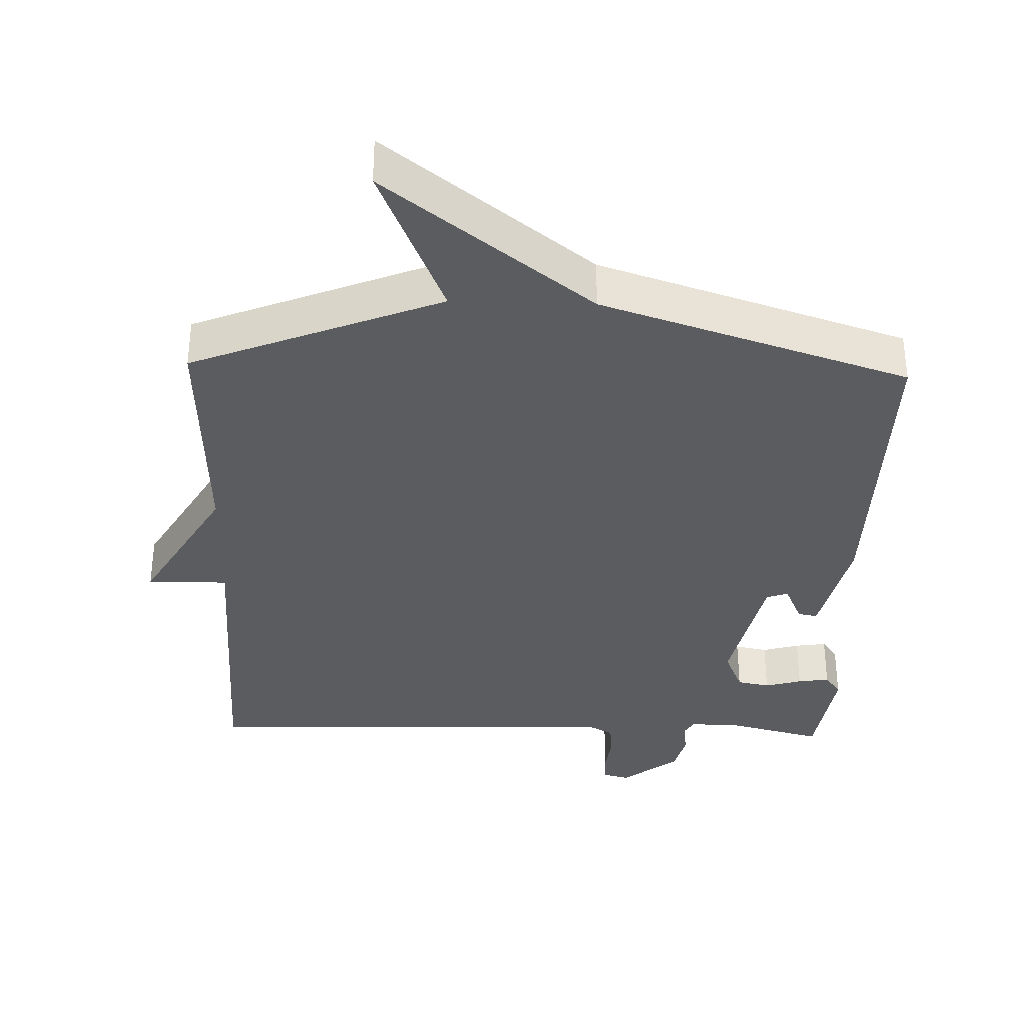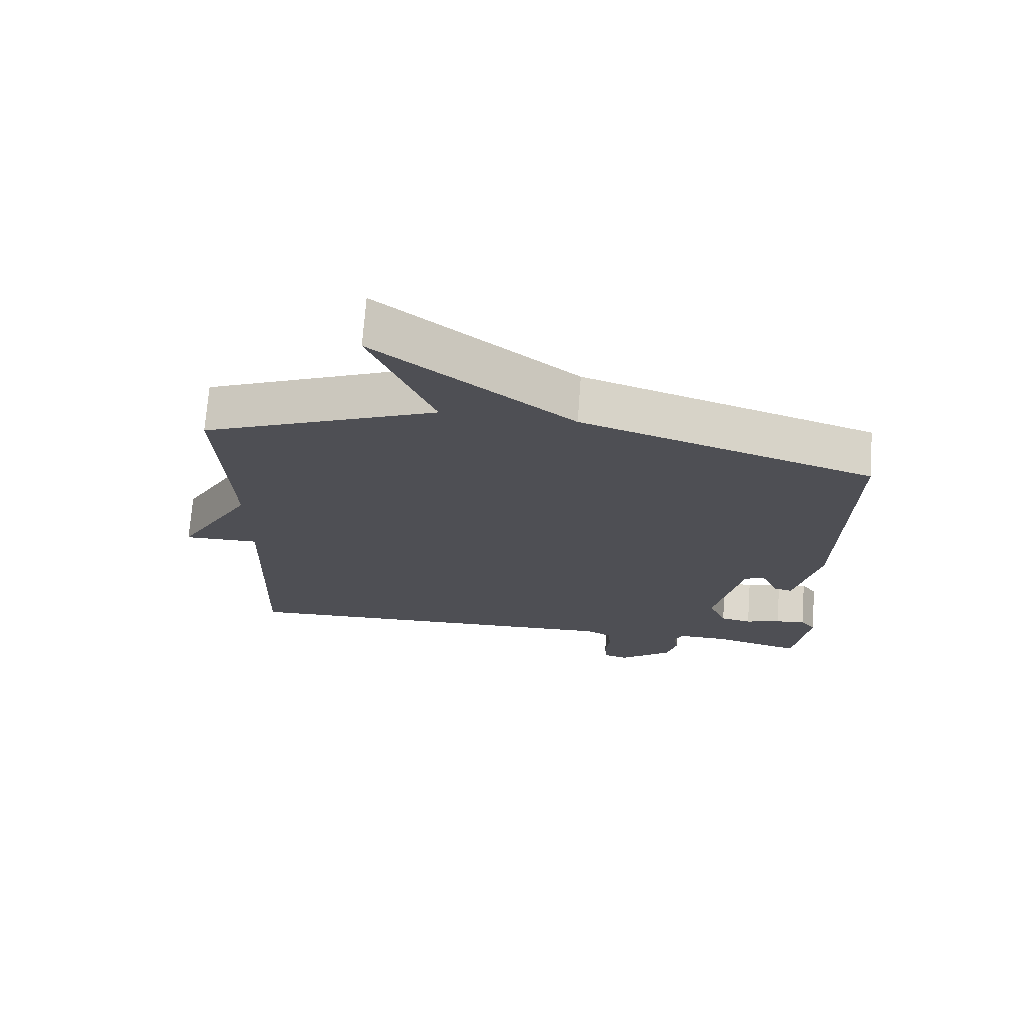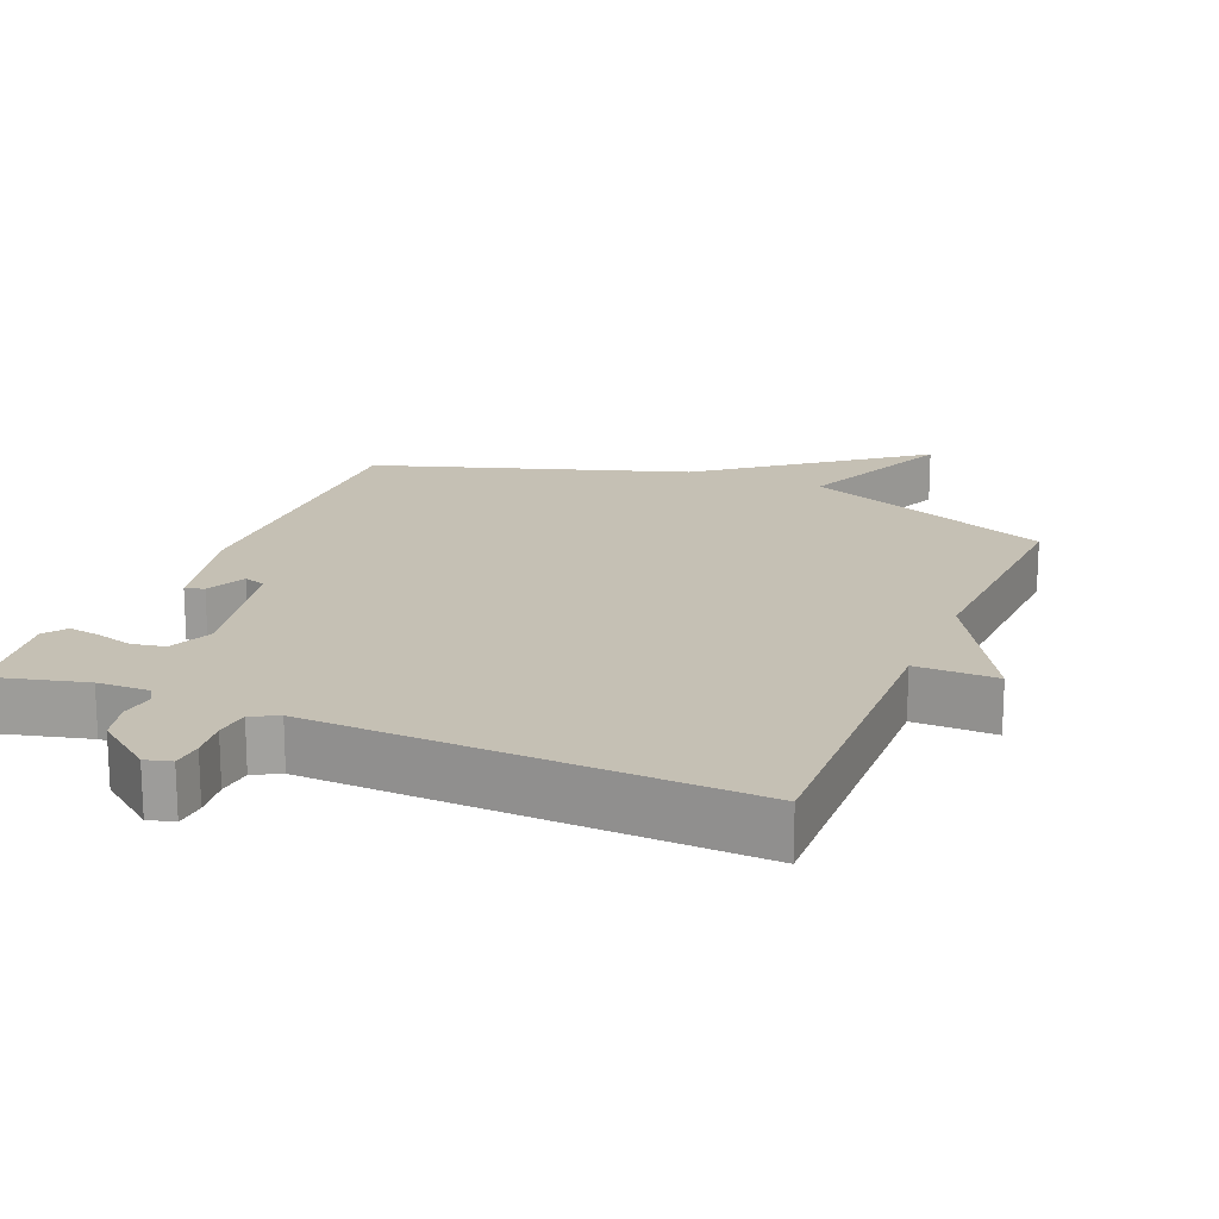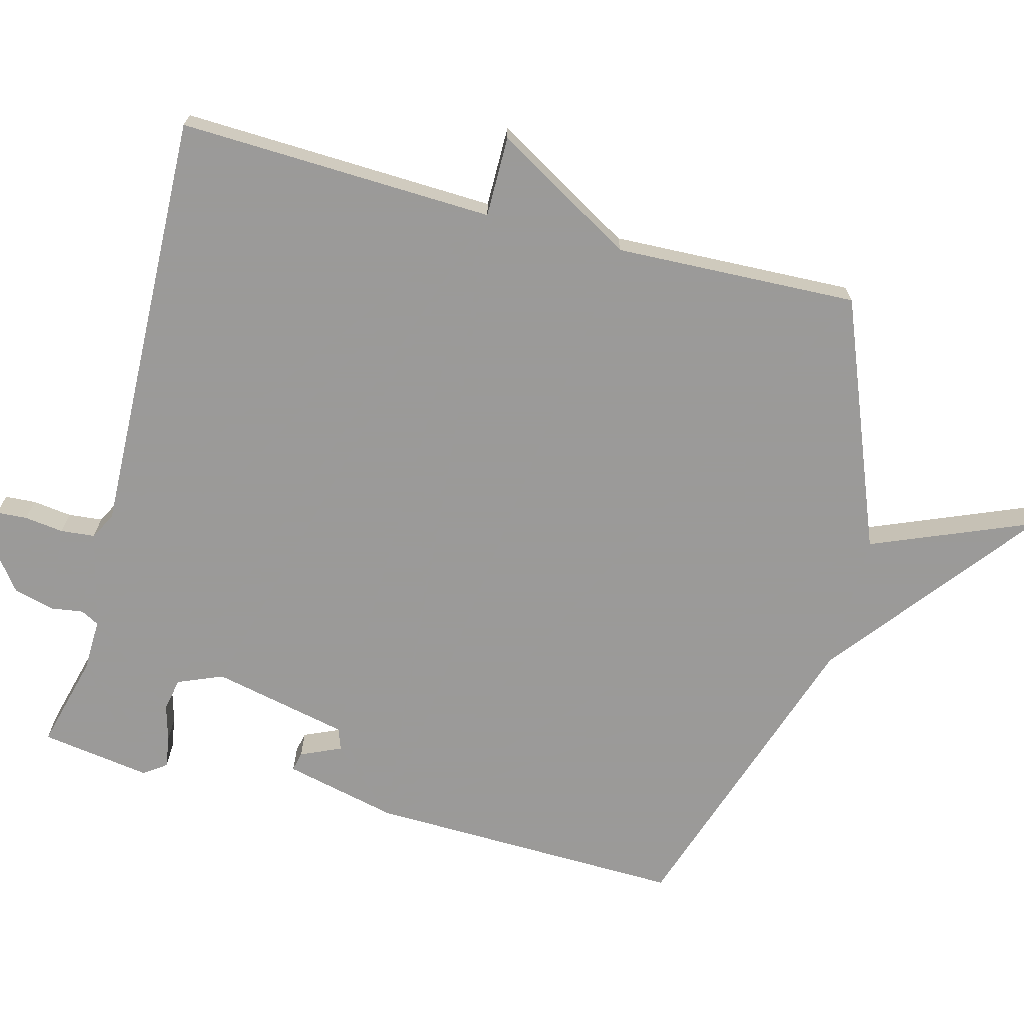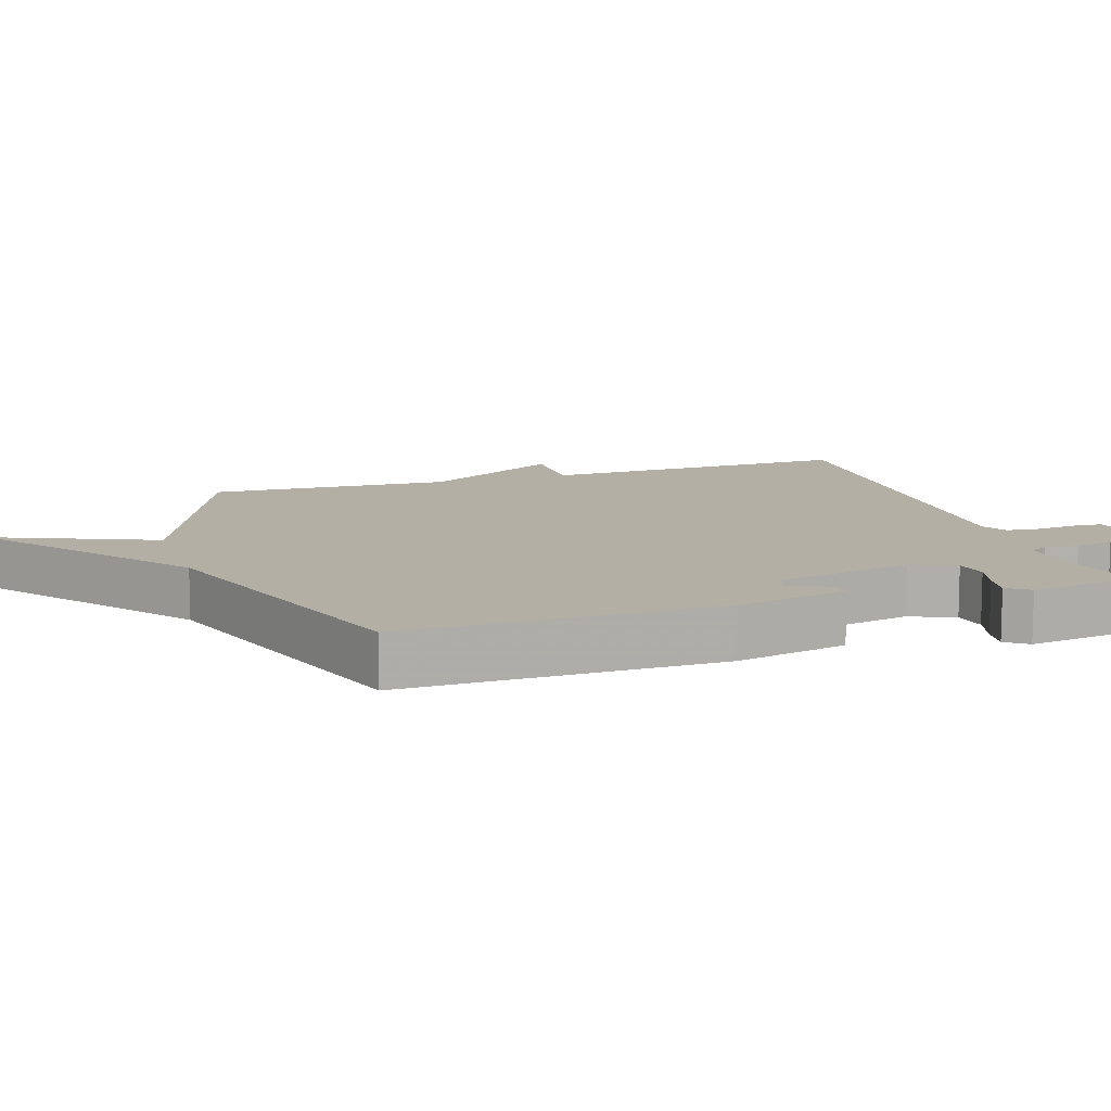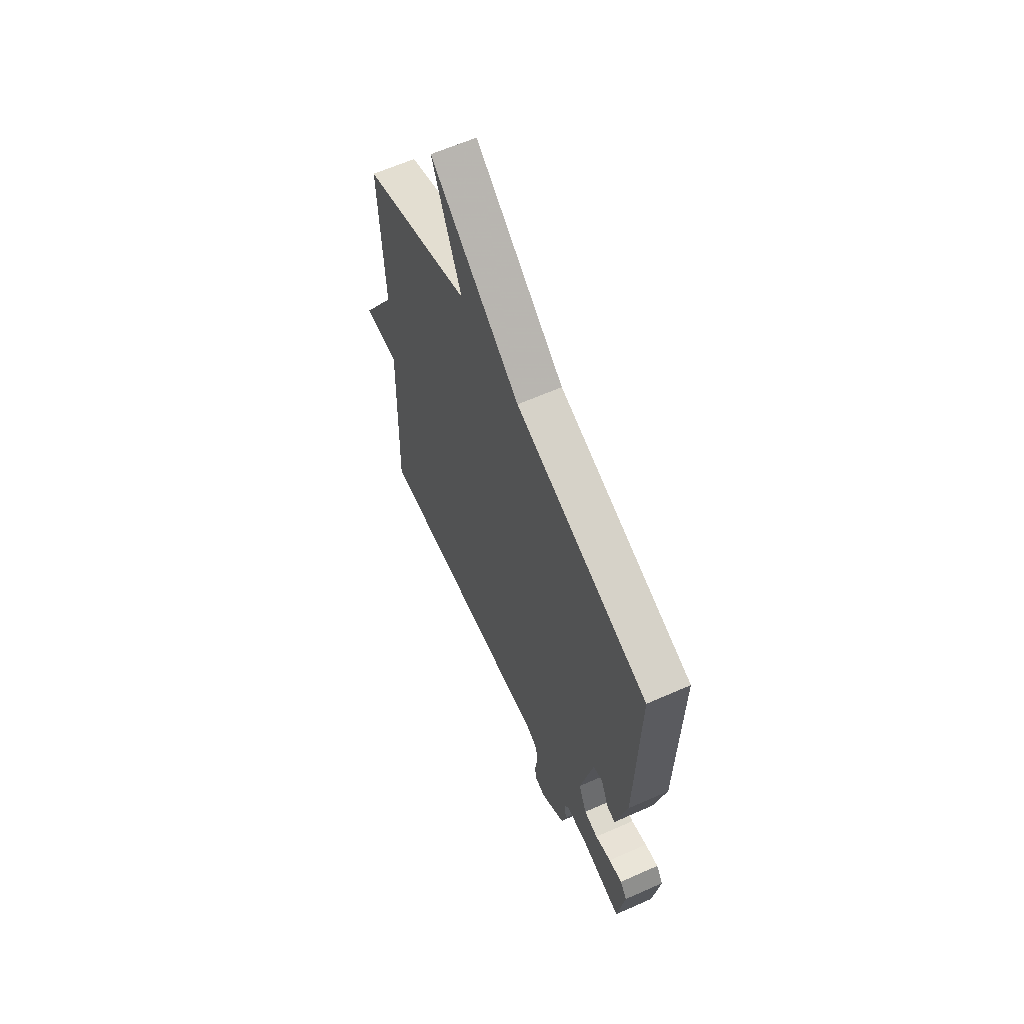
<metadata>
{"format":"obj","ext":"obj","renderer":"f3d","projection":"perspective","resolution":1024,"background":"white","views":[{"elev":-35.2,"azim":-1.8,"up":"+Y"},{"elev":71.6,"azim":4.2,"up":"+Z"},{"elev":18.3,"azim":-157.4,"up":"+Y"},{"elev":-69.5,"azim":-105.0,"up":"+Y"},{"elev":11.3,"azim":72.1,"up":"+Y"},{"elev":62.7,"azim":65.8,"up":"+Z"}]}
</metadata>
<code>
v 0.5 0.07 0.5
v 0.492 0.07 0.046
v 0.455 0.07 -0.116
v 0.427 0.07 -0.11
v 0.401 0.07 -0.052
v 0.37 0.07 -0.063
v 0.328 0.07 -0.259
v 0.355 0.07 -0.323
v 0.402 0.07 -0.332
v 0.455 0.07 -0.317
v 0.5 0.07 -0.31
v 0.523 0.07 -0.342
v 0.5 0.07 -0.5
v 0.366 0.07 -0.466
v 0.291 0.07 -0.464
v 0.277 0.07 -0.49
v 0.284 0.07 -0.537
v 0.269 0.07 -0.595
v 0.188 0.07 -0.657
v 0.151 0.07 -0.647
v 0.148 0.07 -0.603
v 0.155 0.07 -0.547
v 0.15 0.07 -0.498
v 0.112 0.07 -0.478
v -0.5 0.07 -0.5
v -0.485 0.07 -0.048
v -0.601 0.07 -0.049
v -0.485 0.07 0.152
v -0.5 0.07 0.5
v -0.142 0.07 0.644
v -0.238 0.07 0.874
v 0.058 0.07 0.644
v 0.5 0 0.5
v 0.492 0 0.046
v 0.455 0 -0.116
v 0.427 0 -0.11
v 0.401 0 -0.052
v 0.37 0 -0.063
v 0.328 0 -0.259
v 0.355 0 -0.323
v 0.402 0 -0.332
v 0.455 0 -0.317
v 0.5 0 -0.31
v 0.523 0 -0.342
v 0.5 0 -0.5
v 0.366 0 -0.466
v 0.291 0 -0.464
v 0.277 0 -0.49
v 0.284 0 -0.537
v 0.269 0 -0.595
v 0.188 0 -0.657
v 0.151 0 -0.647
v 0.148 0 -0.603
v 0.155 0 -0.547
v 0.15 0 -0.498
v 0.112 0 -0.478
v -0.5 0 -0.5
v -0.485 0 -0.048
v -0.601 0 -0.049
v -0.485 0 0.152
v -0.5 0 0.5
v -0.142 0 0.644
v -0.238 0 0.874
v 0.058 0 0.644
f 30 31 32
f 32 1 2
f 30 32 2
f 29 30 2
f 28 29 2
f 26 27 28 2
f 24 25 26
f 23 24 26
f 20 21 22
f 19 20 22
f 18 19 22
f 17 18 22
f 16 17 22
f 15 16 22 23
f 12 13 14
f 11 12 14
f 10 11 14
f 9 10 14
f 8 9 14 15
f 15 23 26
f 8 15 26
f 7 8 26
f 2 3 4 5
f 2 5 6
f 26 2 6
f 6 7 26
f 64 63 62
f 34 33 64
f 34 64 62
f 34 62 61
f 34 61 60
f 34 60 59 58
f 58 57 56
f 58 56 55
f 54 53 52
f 54 52 51
f 54 51 50
f 54 50 49
f 54 49 48
f 55 54 48 47
f 46 45 44
f 46 44 43
f 46 43 42
f 46 42 41
f 47 46 41 40
f 58 55 47
f 58 47 40
f 58 40 39
f 37 36 35 34
f 38 37 34
f 38 34 58
f 58 39 38
f 1 33 34 2
f 2 34 35 3
f 3 35 36 4
f 4 36 37 5
f 5 37 38 6
f 6 38 39 7
f 7 39 40 8
f 8 40 41 9
f 9 41 42 10
f 10 42 43 11
f 11 43 44 12
f 12 44 45 13
f 13 45 46 14
f 14 46 47 15
f 15 47 48 16
f 16 48 49 17
f 17 49 50 18
f 18 50 51 19
f 19 51 52 20
f 20 52 53 21
f 21 53 54 22
f 22 54 55 23
f 23 55 56 24
f 24 56 57 25
f 25 57 58 26
f 26 58 59 27
f 27 59 60 28
f 28 60 61 29
f 29 61 62 30
f 30 62 63 31
f 31 63 64 32
f 32 64 33 1

</code>
